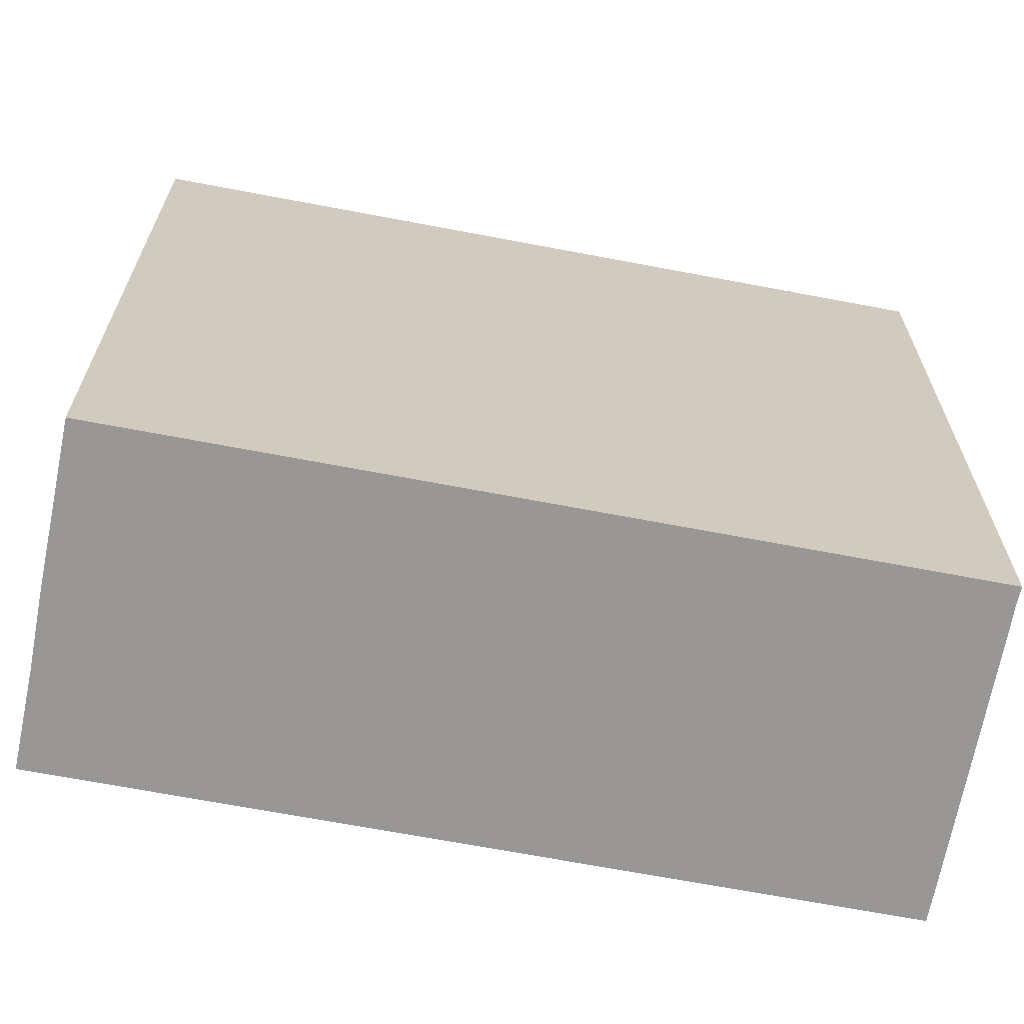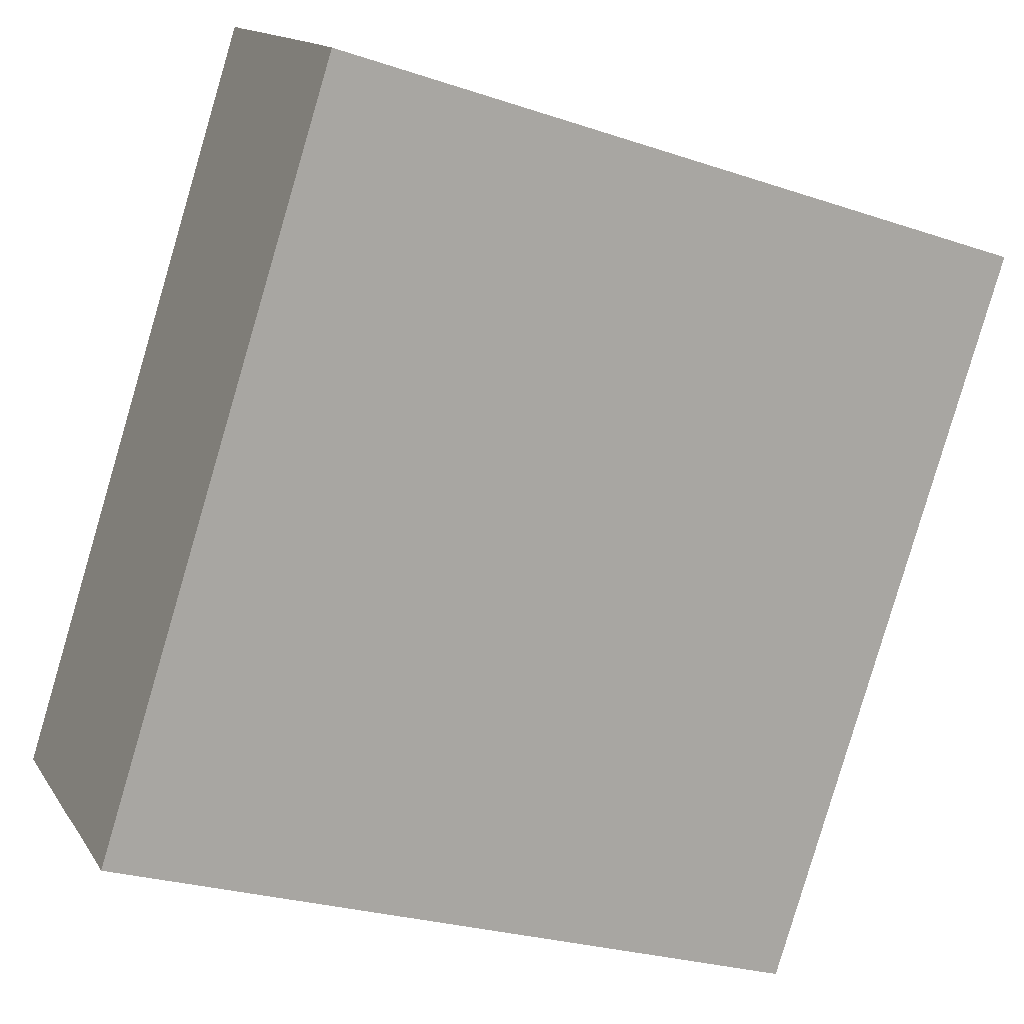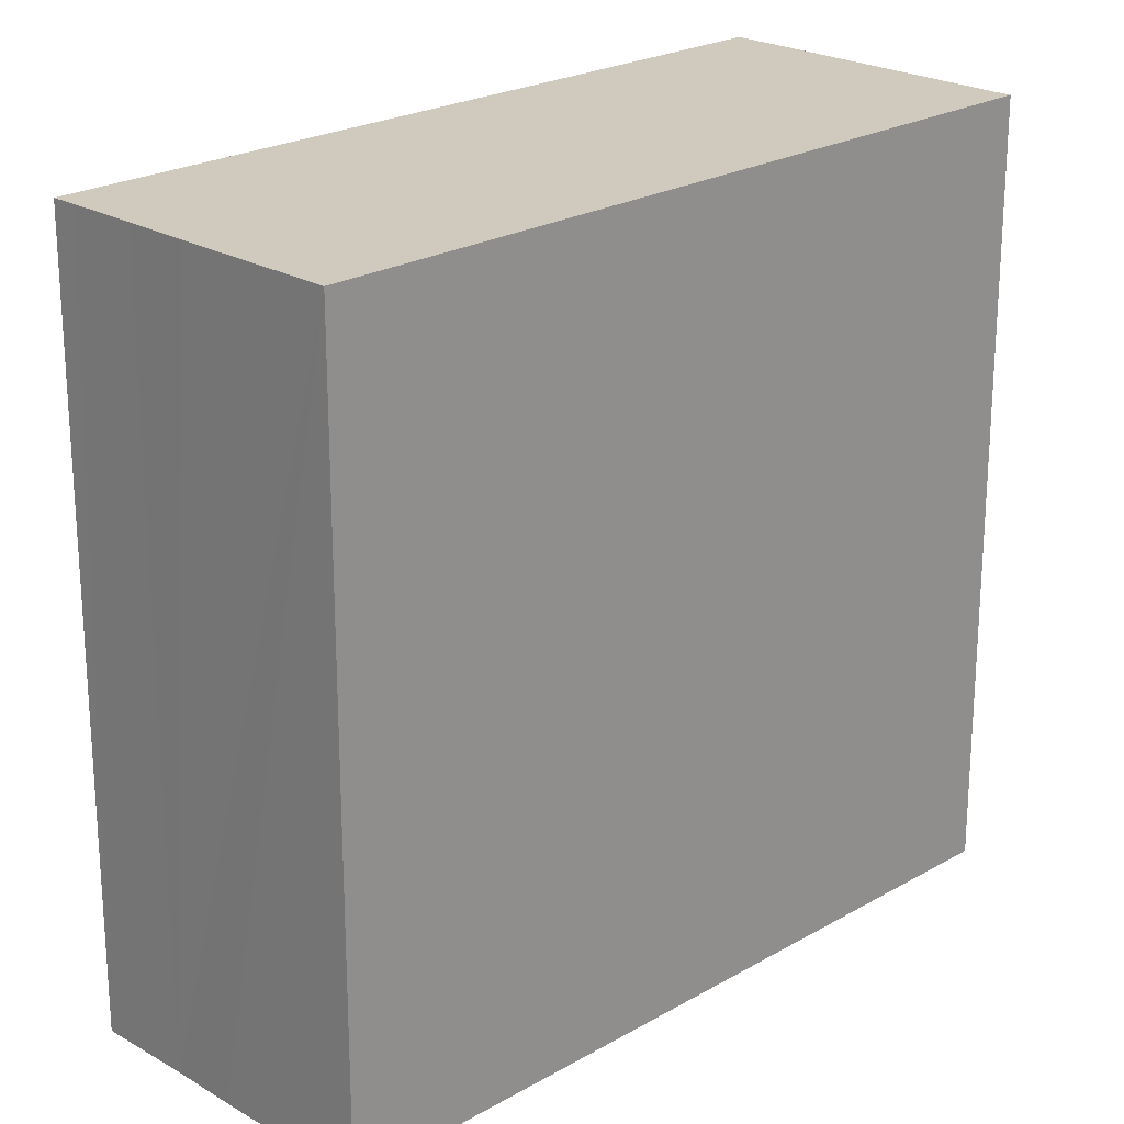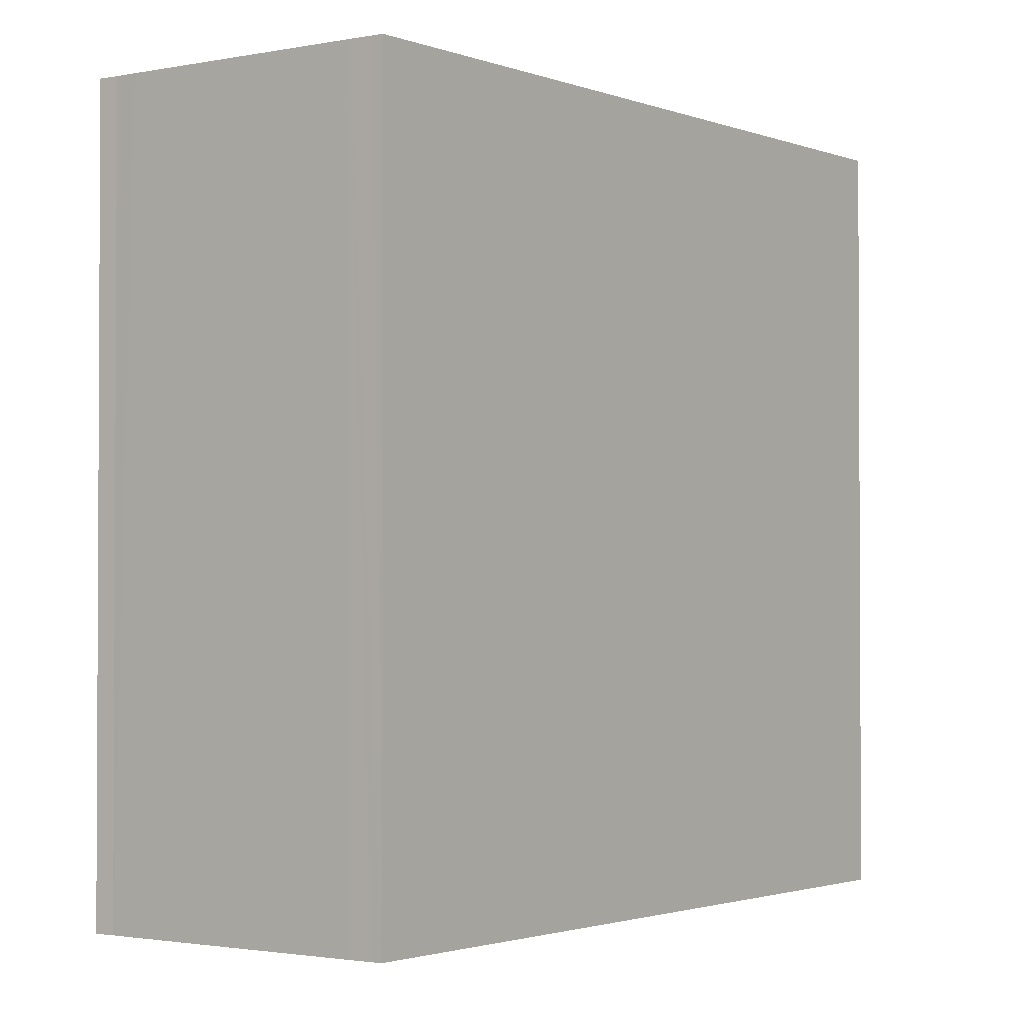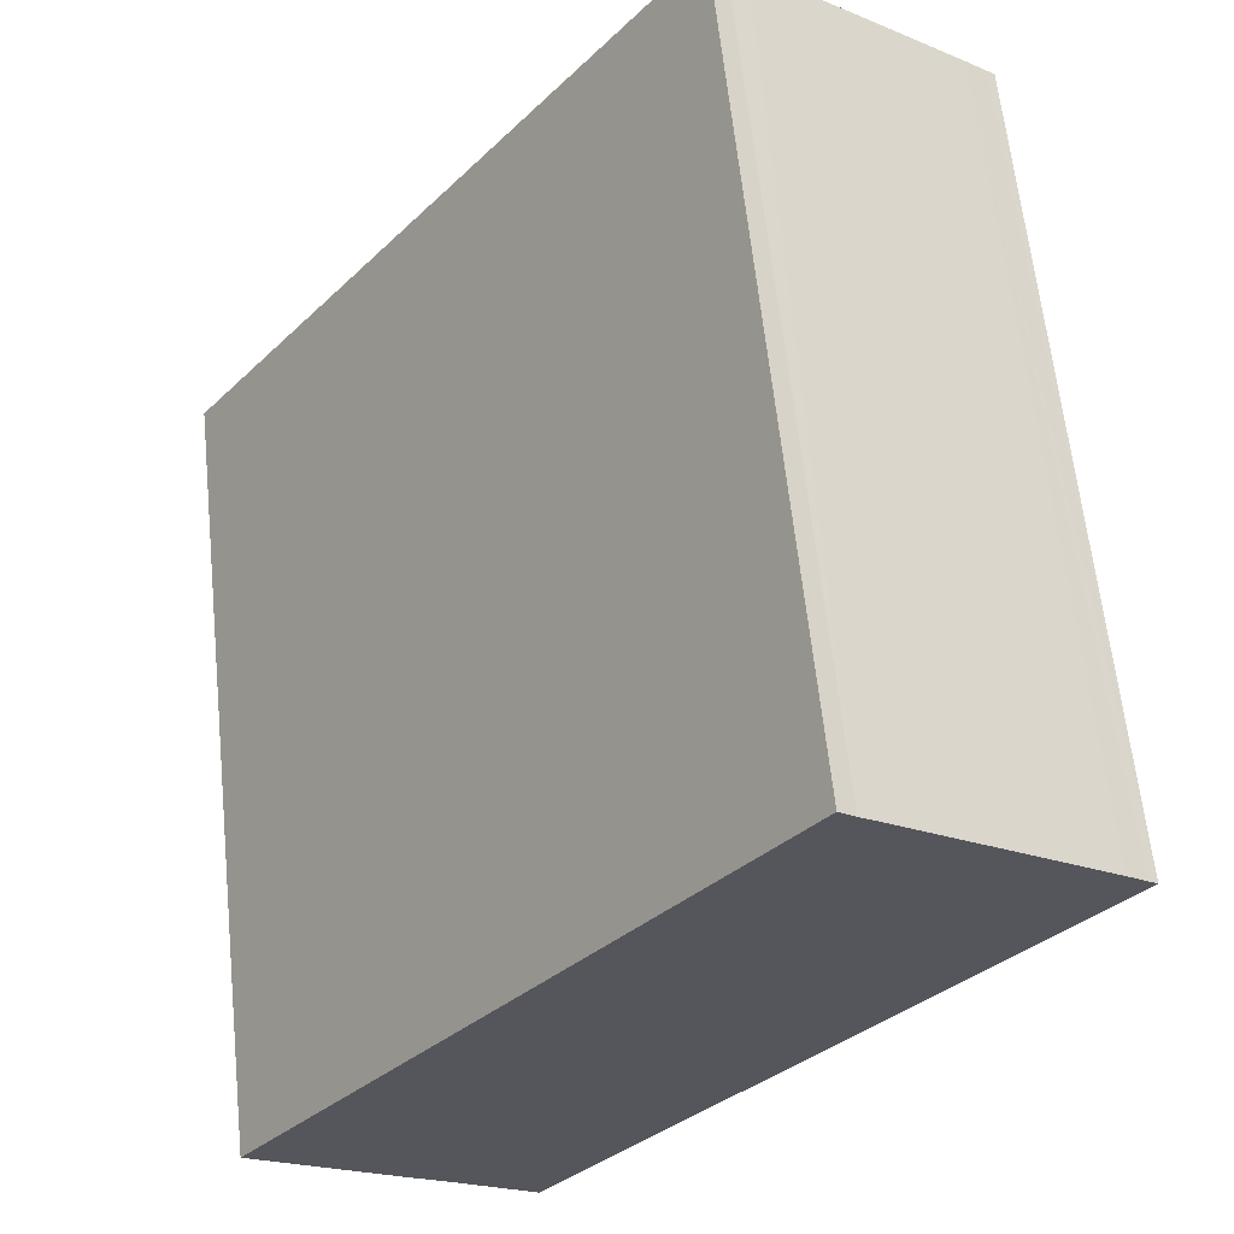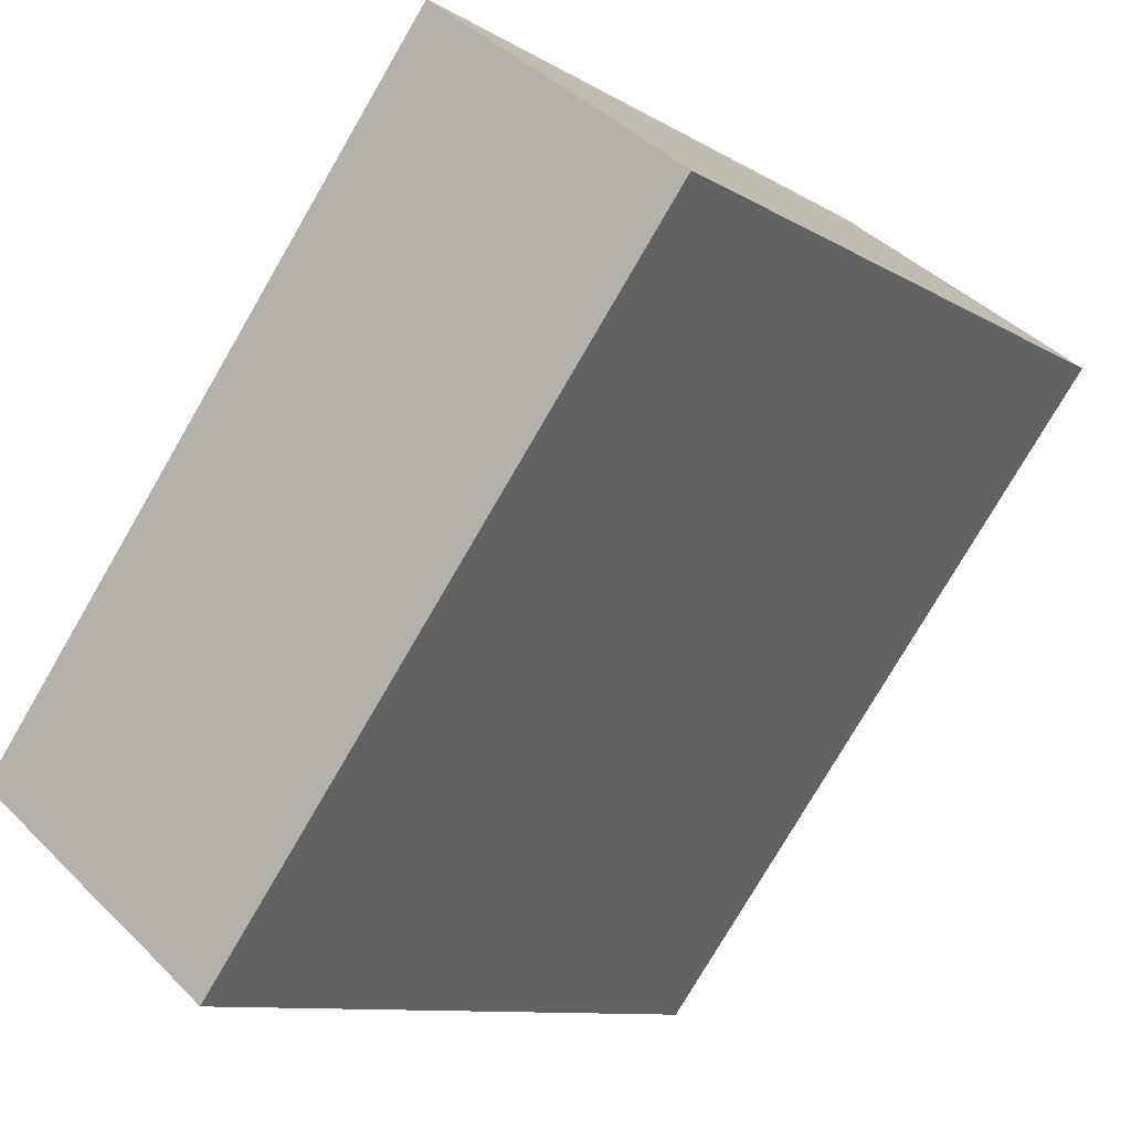
<metadata>
{"format":"obj","ext":"obj","renderer":"f3d","projection":"perspective","resolution":1024,"background":"white","views":[{"elev":-68.3,"azim":-63.6,"up":"+Y"},{"elev":-26.2,"azim":62.1,"up":"+Z"},{"elev":22.9,"azim":-97.5,"up":"+Y"},{"elev":-1.8,"azim":73.5,"up":"+Y"},{"elev":62.7,"azim":-6.0,"up":"+Z"},{"elev":-9.9,"azim":33.6,"up":"+Z"}]}
</metadata>
<code>
v  6.651 10.16 8.334
v  0 10.16 6.222e-16
v  6.446 10.16 8.504
v  1.308 10.16 -1.006
v  6.901 10.16 8.15
v  9.513 10.16 6.165
v  1.712 10.16 -1.317
v  2.432 10.16 -1.852
v  3.174 10.16 -2.425
v  9.767 10.16 5.966
v  3.439 10.16 -2.635
v  9.883 10.16 5.878
v  9.883 -3.599e-16 5.878
v  3.439 1.613e-16 -2.635
v  2.432 1.134e-16 -1.852
v  3.174 1.485e-16 -2.425
v  1.712 8.064e-17 -1.317
v  0 0 0
v  1.308 6.16e-17 -1.006
v  6.446 -5.207e-16 8.504
v  9.767 -3.653e-16 5.966
v  9.513 -3.775e-16 6.165
v  6.651 -5.103e-16 8.334
v  6.901 -4.99e-16 8.15
g defaultobject
f 1 2 3
f 2 1 4
f 4 1 5
f 4 5 6
f 4 6 7
f 7 6 8
f 8 6 9
f 9 6 10
f 9 10 11
f 11 10 12
f 13 11 12
f 11 13 14
f 14 9 11
f 9 14 8
f 8 14 15
f 15 14 16
f 15 7 8
f 7 15 4
f 4 15 2
f 2 15 17
f 2 17 18
f 18 17 19
f 18 3 2
f 3 18 20
f 10 13 12
f 13 10 6
f 13 6 21
f 21 6 22
f 20 1 3
f 1 20 23
f 23 5 1
f 5 23 6
f 6 23 22
f 22 23 24
f 18 23 20
f 23 18 19
f 23 19 24
f 24 19 22
f 22 19 17
f 22 17 15
f 22 15 16
f 22 16 21
f 21 16 14
f 21 14 13

</code>
